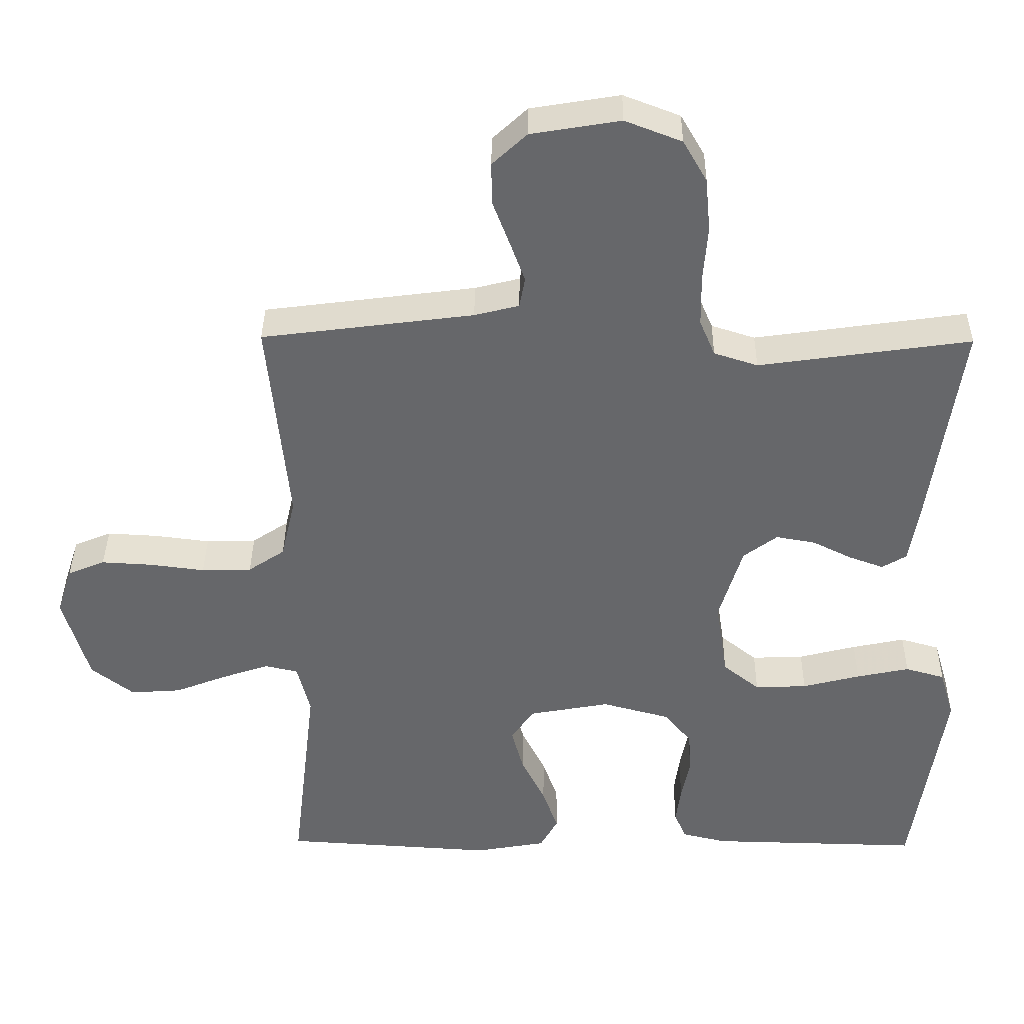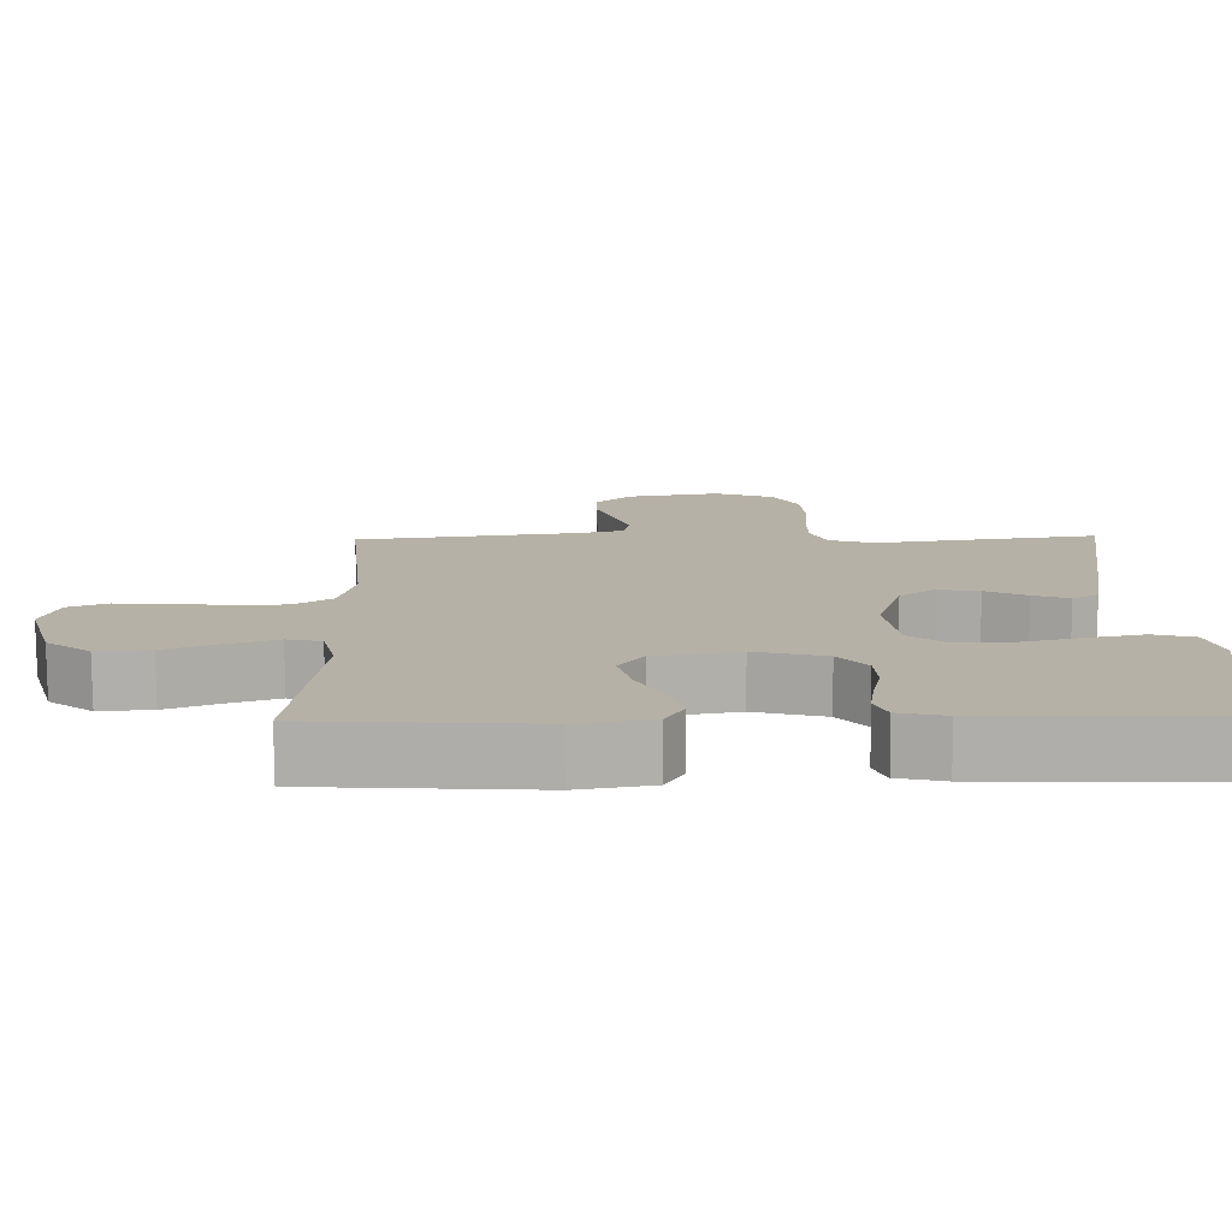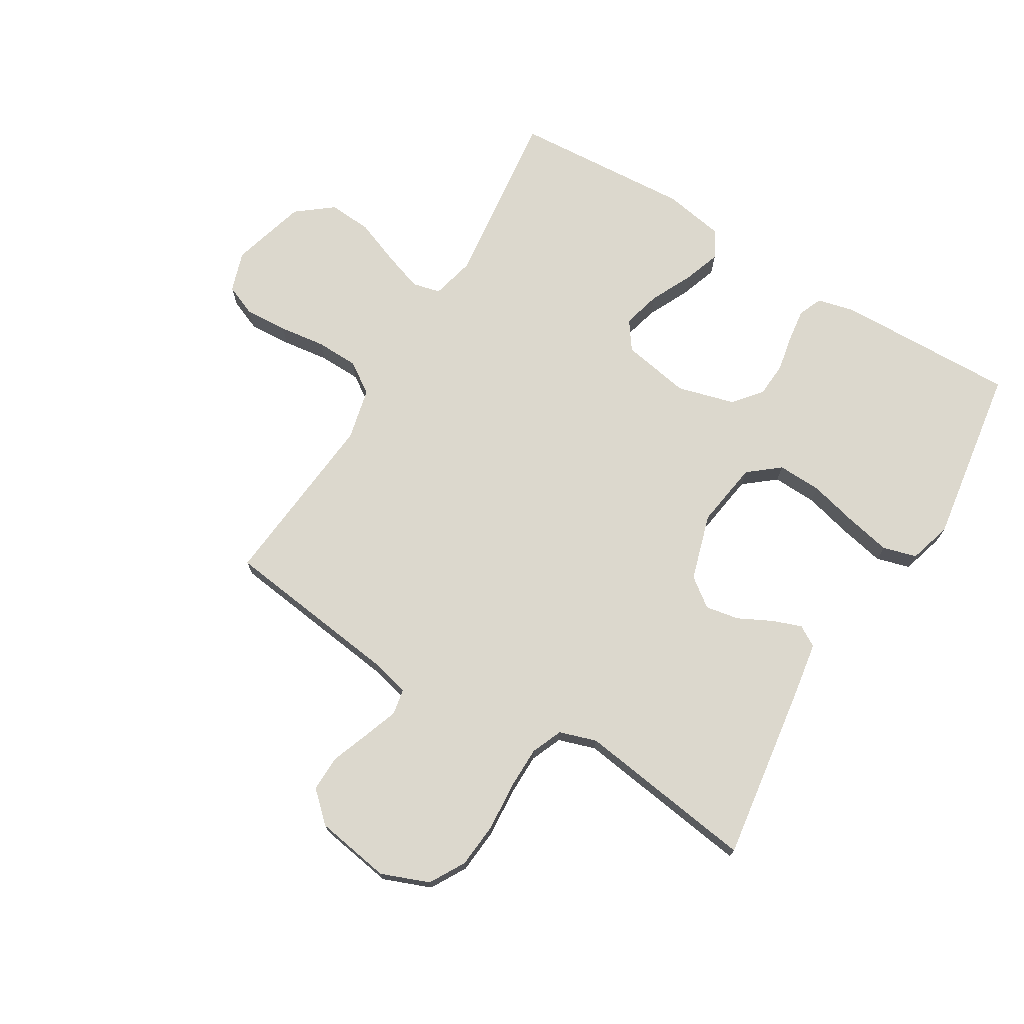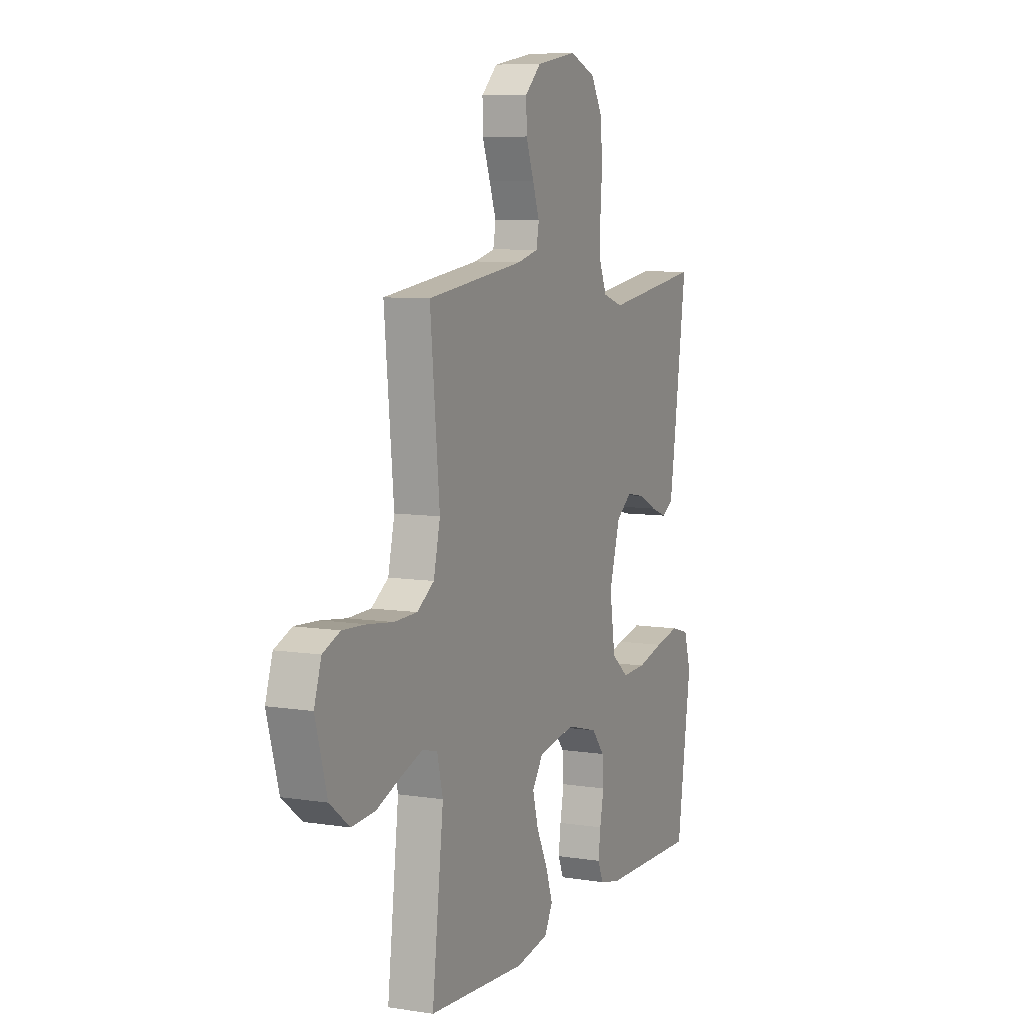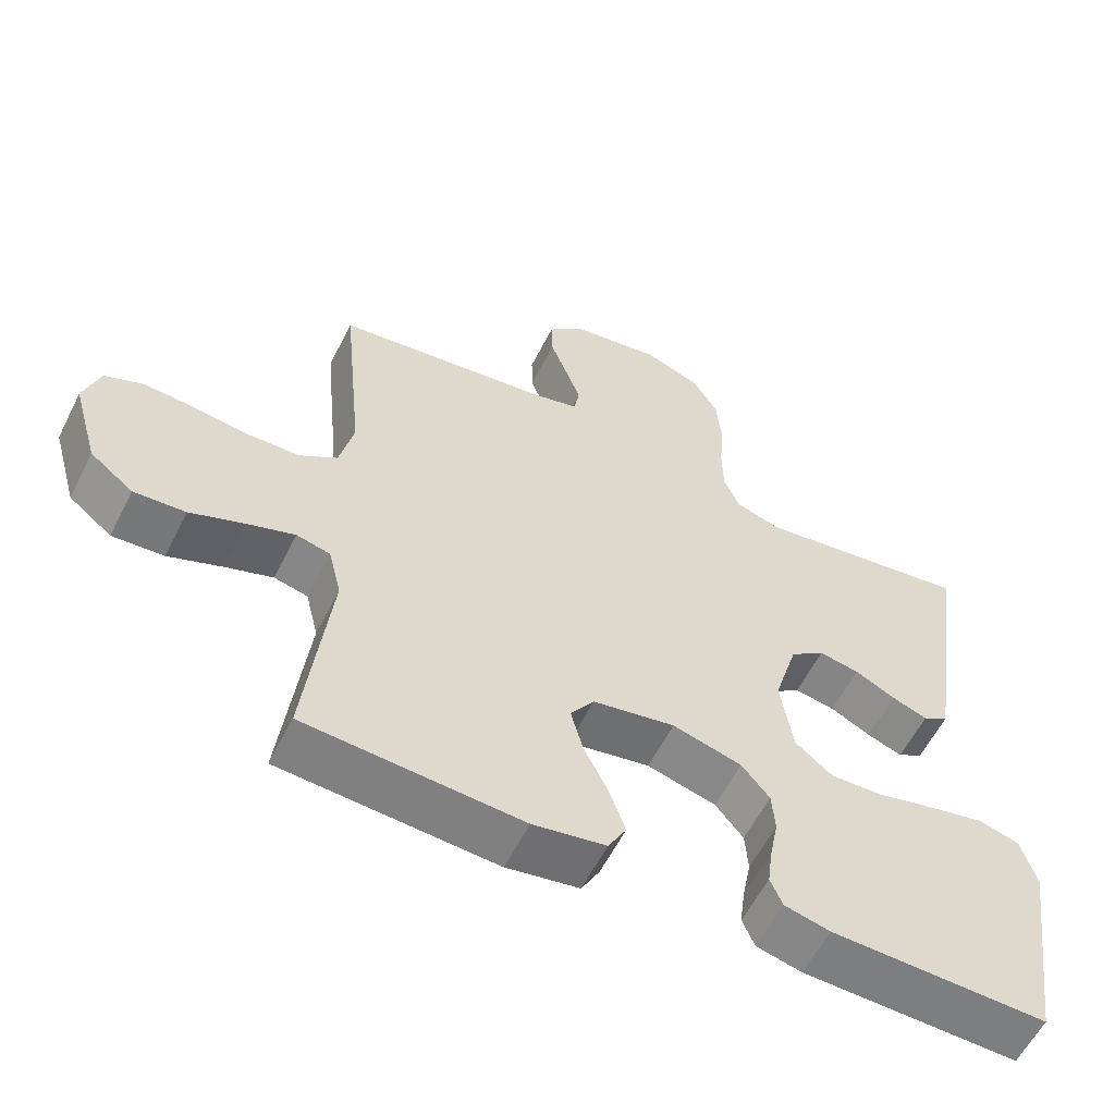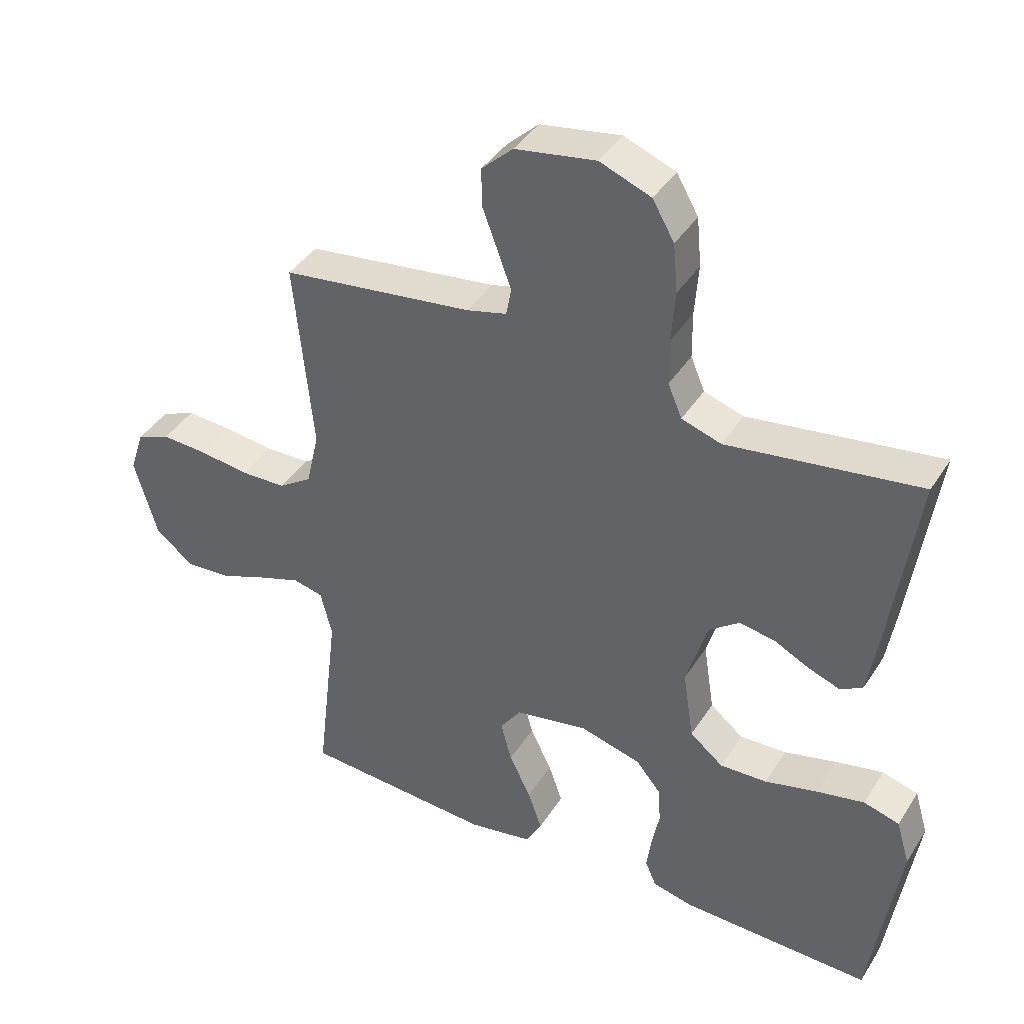
<metadata>
{"format":"obj","ext":"obj","renderer":"f3d","projection":"perspective","resolution":1024,"background":"white","views":[{"elev":37.9,"azim":0.6,"up":"+Z"},{"elev":-77.8,"azim":0.3,"up":"+Z"},{"elev":72.5,"azim":31.0,"up":"+Y"},{"elev":7.7,"azim":-66.1,"up":"+Z"},{"elev":-58.8,"azim":-26.6,"up":"+Z"},{"elev":40.4,"azim":29.5,"up":"+Z"}]}
</metadata>
<code>
v -0.5 0.07 0.5
v -0.2 0.07 0.539
v -0.137 0.07 0.555
v -0.129 0.07 0.598
v -0.15 0.07 0.656
v -0.174 0.07 0.72
v -0.175 0.07 0.78
v -0.126 0.07 0.826
v 0 0.07 0.847
v 0.08 0.07 0.816
v 0.114 0.07 0.757
v 0.121 0.07 0.681
v 0.115 0.07 0.601
v 0.116 0.07 0.529
v 0.138 0.07 0.477
v 0.2 0.07 0.457
v 0.5 0.07 0.5
v 0.458 0.07 0.2
v 0.444 0.07 0.112
v 0.409 0.07 0.091
v 0.36 0.07 0.109
v 0.304 0.07 0.137
v 0.248 0.07 0.147
v 0.2 0.07 0.111
v 0.167 0.07 0
v 0.184 0.07 -0.111
v 0.236 0.07 -0.153
v 0.31 0.07 -0.15
v 0.392 0.07 -0.129
v 0.467 0.07 -0.113
v 0.523 0.07 -0.129
v 0.544 0.07 -0.2
v 0.5 0.07 -0.5
v 0.2 0.07 -0.493
v 0.137 0.07 -0.478
v 0.12 0.07 -0.438
v 0.127 0.07 -0.384
v 0.139 0.07 -0.322
v 0.135 0.07 -0.264
v 0.096 0.07 -0.217
v 0 0.07 -0.191
v -0.114 0.07 -0.212
v -0.147 0.07 -0.259
v -0.13 0.07 -0.323
v -0.096 0.07 -0.392
v -0.074 0.07 -0.455
v -0.099 0.07 -0.501
v -0.2 0.07 -0.519
v -0.5 0.07 -0.5
v -0.465 0.07 -0.2
v -0.483 0.07 -0.127
v -0.53 0.07 -0.116
v -0.597 0.07 -0.139
v -0.671 0.07 -0.168
v -0.743 0.07 -0.173
v -0.803 0.07 -0.126
v -0.839 0.07 0
v -0.817 0.07 0.068
v -0.764 0.07 0.09
v -0.692 0.07 0.086
v -0.614 0.07 0.076
v -0.543 0.07 0.078
v -0.491 0.07 0.113
v -0.471 0.07 0.2
v -0.5 0 0.5
v -0.2 0 0.539
v -0.137 0 0.555
v -0.129 0 0.598
v -0.15 0 0.656
v -0.174 0 0.72
v -0.175 0 0.78
v -0.126 0 0.826
v 0 0 0.847
v 0.08 0 0.816
v 0.114 0 0.757
v 0.121 0 0.681
v 0.115 0 0.601
v 0.116 0 0.529
v 0.138 0 0.477
v 0.2 0 0.457
v 0.5 0 0.5
v 0.458 0 0.2
v 0.444 0 0.112
v 0.409 0 0.091
v 0.36 0 0.109
v 0.304 0 0.137
v 0.248 0 0.147
v 0.2 0 0.111
v 0.167 0 0
v 0.184 0 -0.111
v 0.236 0 -0.153
v 0.31 0 -0.15
v 0.392 0 -0.129
v 0.467 0 -0.113
v 0.523 0 -0.129
v 0.544 0 -0.2
v 0.5 0 -0.5
v 0.2 0 -0.493
v 0.137 0 -0.478
v 0.12 0 -0.438
v 0.127 0 -0.384
v 0.139 0 -0.322
v 0.135 0 -0.264
v 0.096 0 -0.217
v 0 0 -0.191
v -0.114 0 -0.212
v -0.147 0 -0.259
v -0.13 0 -0.323
v -0.096 0 -0.392
v -0.074 0 -0.455
v -0.099 0 -0.501
v -0.2 0 -0.519
v -0.5 0 -0.5
v -0.465 0 -0.2
v -0.483 0 -0.127
v -0.53 0 -0.116
v -0.597 0 -0.139
v -0.671 0 -0.168
v -0.743 0 -0.173
v -0.803 0 -0.126
v -0.839 0 0
v -0.817 0 0.068
v -0.764 0 0.09
v -0.692 0 0.086
v -0.614 0 0.076
v -0.543 0 0.078
v -0.491 0 0.113
v -0.471 0 0.2
f 59 60 61
f 58 59 61
f 57 58 61
f 56 57 61
f 55 56 61
f 54 55 61
f 53 54 61
f 52 53 61 62
f 51 52 62 63
f 48 49 50
f 47 48 50
f 46 47 50
f 45 46 50
f 44 45 50
f 51 63 64
f 50 51 64
f 44 50 64
f 43 44 64
f 36 37 38
f 35 36 38
f 34 35 38
f 33 34 38
f 32 33 38
f 31 32 38
f 30 31 38
f 29 30 38
f 28 29 38
f 27 28 38 39
f 26 27 39 40
f 20 21 22
f 19 20 22
f 18 19 22
f 17 18 22
f 16 17 22
f 15 16 22 23
f 14 15 23 24
f 11 12 13
f 10 11 13
f 9 10 13
f 8 9 13
f 7 8 13
f 6 7 13
f 5 6 13
f 4 5 13 14
f 14 24 25
f 4 14 25
f 3 4 25
f 64 1 2
f 43 64 2
f 42 43 2
f 26 40 41
f 26 41 42
f 25 26 42
f 3 25 42
f 2 3 42
f 125 124 123
f 125 123 122
f 125 122 121
f 125 121 120
f 125 120 119
f 125 119 118
f 125 118 117
f 126 125 117 116
f 127 126 116 115
f 114 113 112
f 114 112 111
f 114 111 110
f 114 110 109
f 114 109 108
f 128 127 115
f 128 115 114
f 128 114 108
f 128 108 107
f 102 101 100
f 102 100 99
f 102 99 98
f 102 98 97
f 102 97 96
f 102 96 95
f 102 95 94
f 102 94 93
f 102 93 92
f 103 102 92 91
f 104 103 91 90
f 86 85 84
f 86 84 83
f 86 83 82
f 86 82 81
f 86 81 80
f 87 86 80 79
f 88 87 79 78
f 77 76 75
f 77 75 74
f 77 74 73
f 77 73 72
f 77 72 71
f 77 71 70
f 77 70 69
f 78 77 69 68
f 89 88 78
f 89 78 68
f 89 68 67
f 66 65 128
f 66 128 107
f 66 107 106
f 105 104 90
f 106 105 90
f 106 90 89
f 106 89 67
f 106 67 66
f 1 65 66 2
f 2 66 67 3
f 3 67 68 4
f 4 68 69 5
f 5 69 70 6
f 6 70 71 7
f 7 71 72 8
f 8 72 73 9
f 9 73 74 10
f 10 74 75 11
f 11 75 76 12
f 12 76 77 13
f 13 77 78 14
f 14 78 79 15
f 15 79 80 16
f 16 80 81 17
f 17 81 82 18
f 18 82 83 19
f 19 83 84 20
f 20 84 85 21
f 21 85 86 22
f 22 86 87 23
f 23 87 88 24
f 24 88 89 25
f 25 89 90 26
f 26 90 91 27
f 27 91 92 28
f 28 92 93 29
f 29 93 94 30
f 30 94 95 31
f 31 95 96 32
f 32 96 97 33
f 33 97 98 34
f 34 98 99 35
f 35 99 100 36
f 36 100 101 37
f 37 101 102 38
f 38 102 103 39
f 39 103 104 40
f 40 104 105 41
f 41 105 106 42
f 42 106 107 43
f 43 107 108 44
f 44 108 109 45
f 45 109 110 46
f 46 110 111 47
f 47 111 112 48
f 48 112 113 49
f 49 113 114 50
f 50 114 115 51
f 51 115 116 52
f 52 116 117 53
f 53 117 118 54
f 54 118 119 55
f 55 119 120 56
f 56 120 121 57
f 57 121 122 58
f 58 122 123 59
f 59 123 124 60
f 60 124 125 61
f 61 125 126 62
f 62 126 127 63
f 63 127 128 64
f 64 128 65 1

</code>
